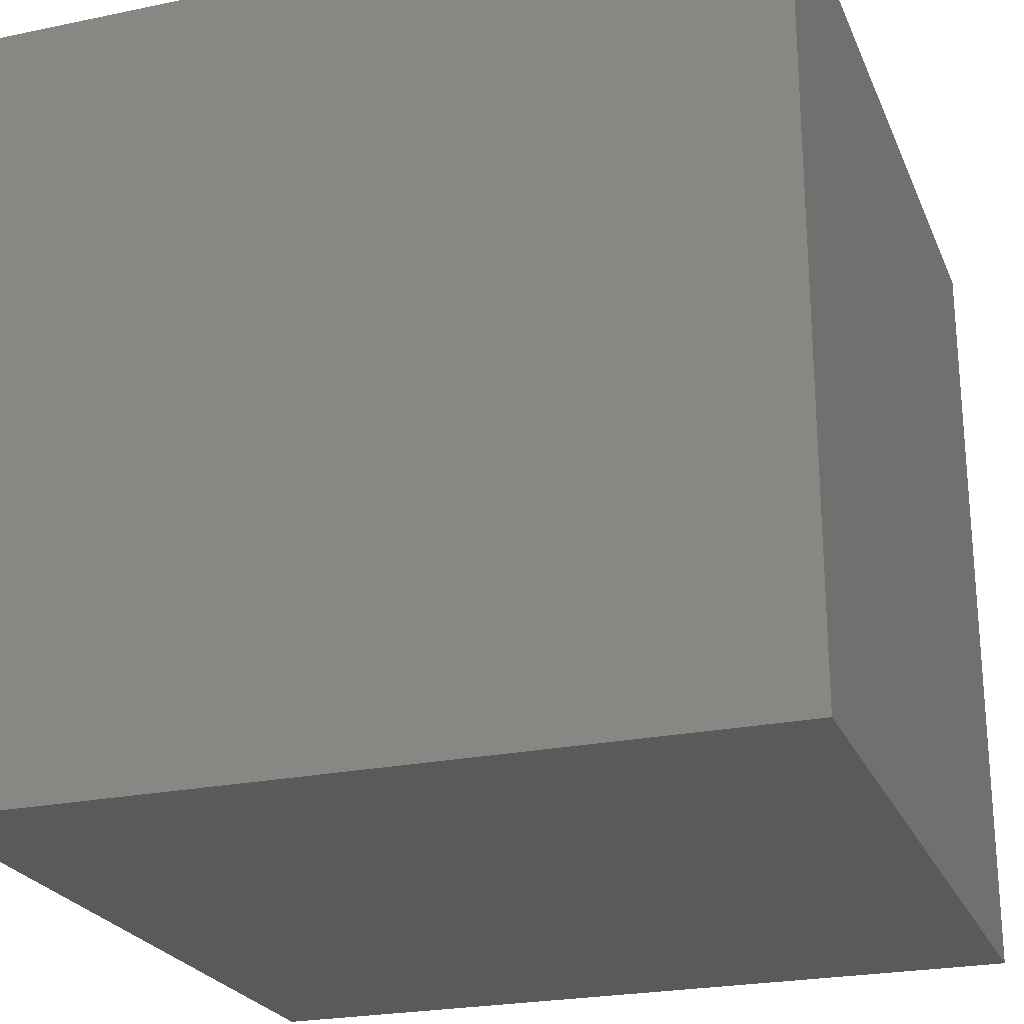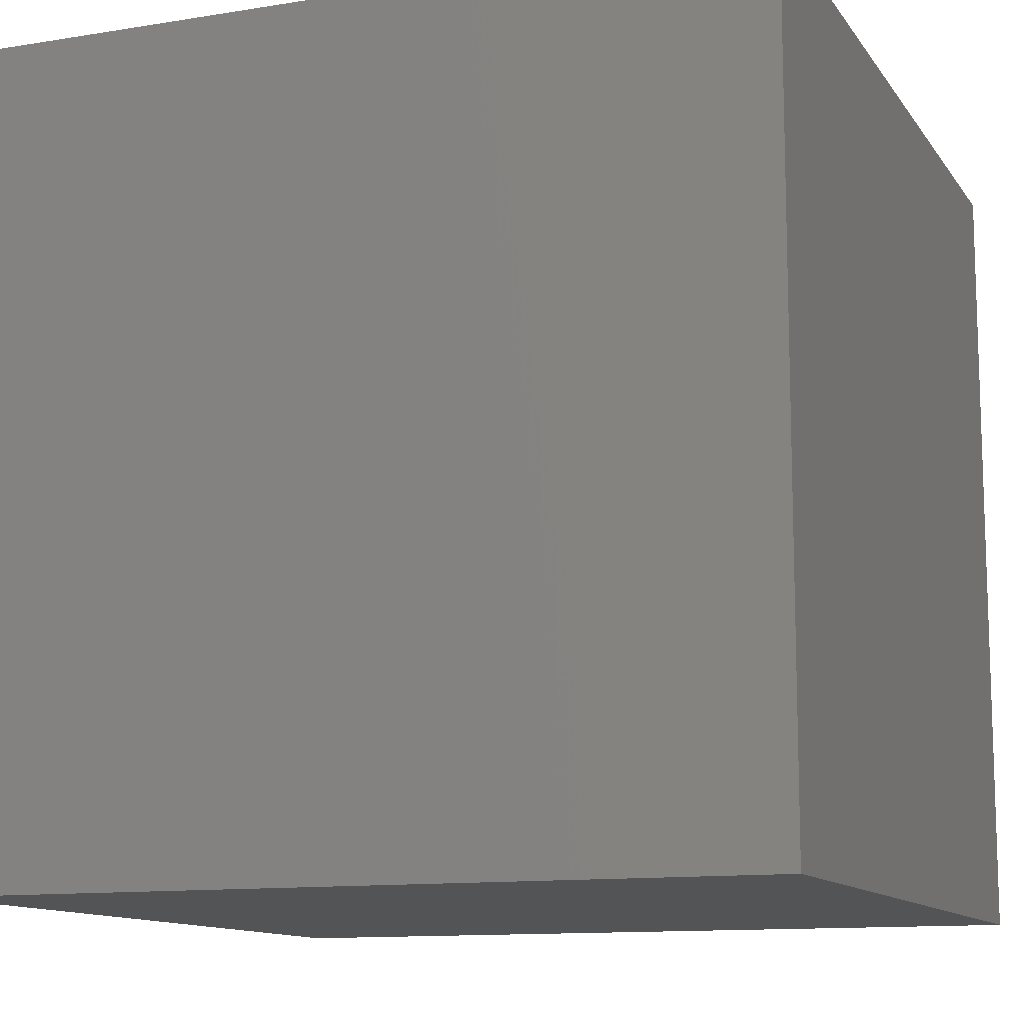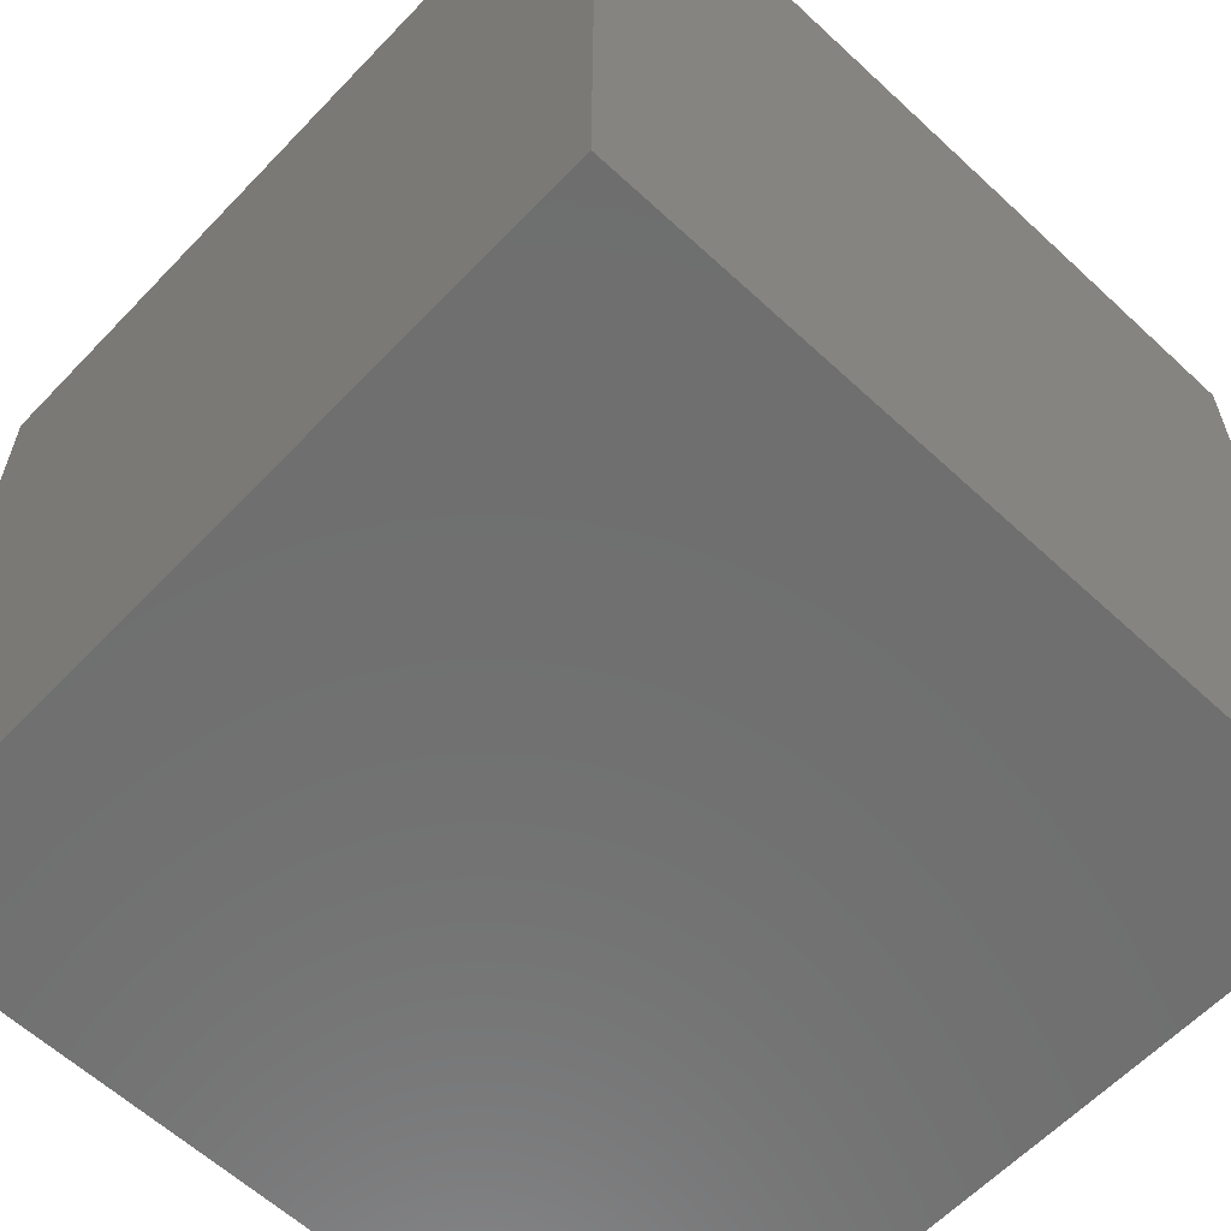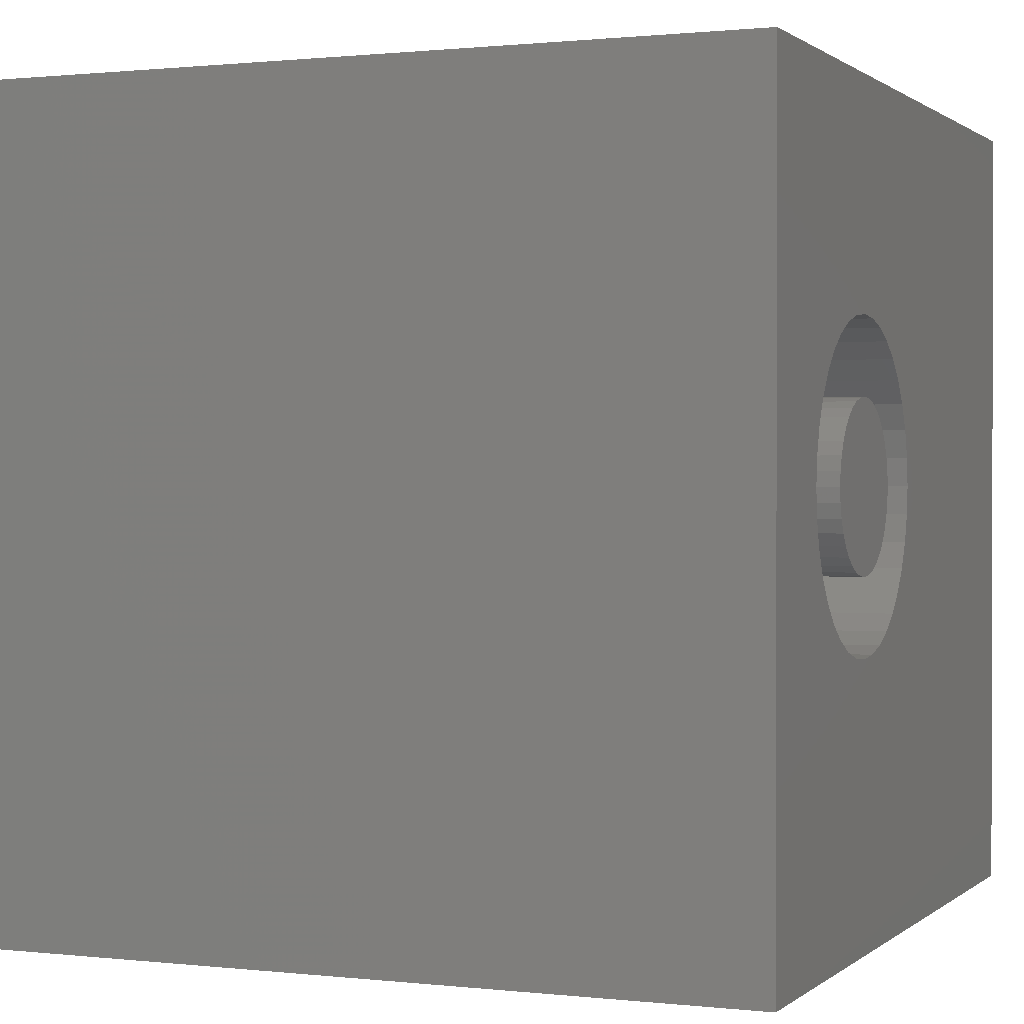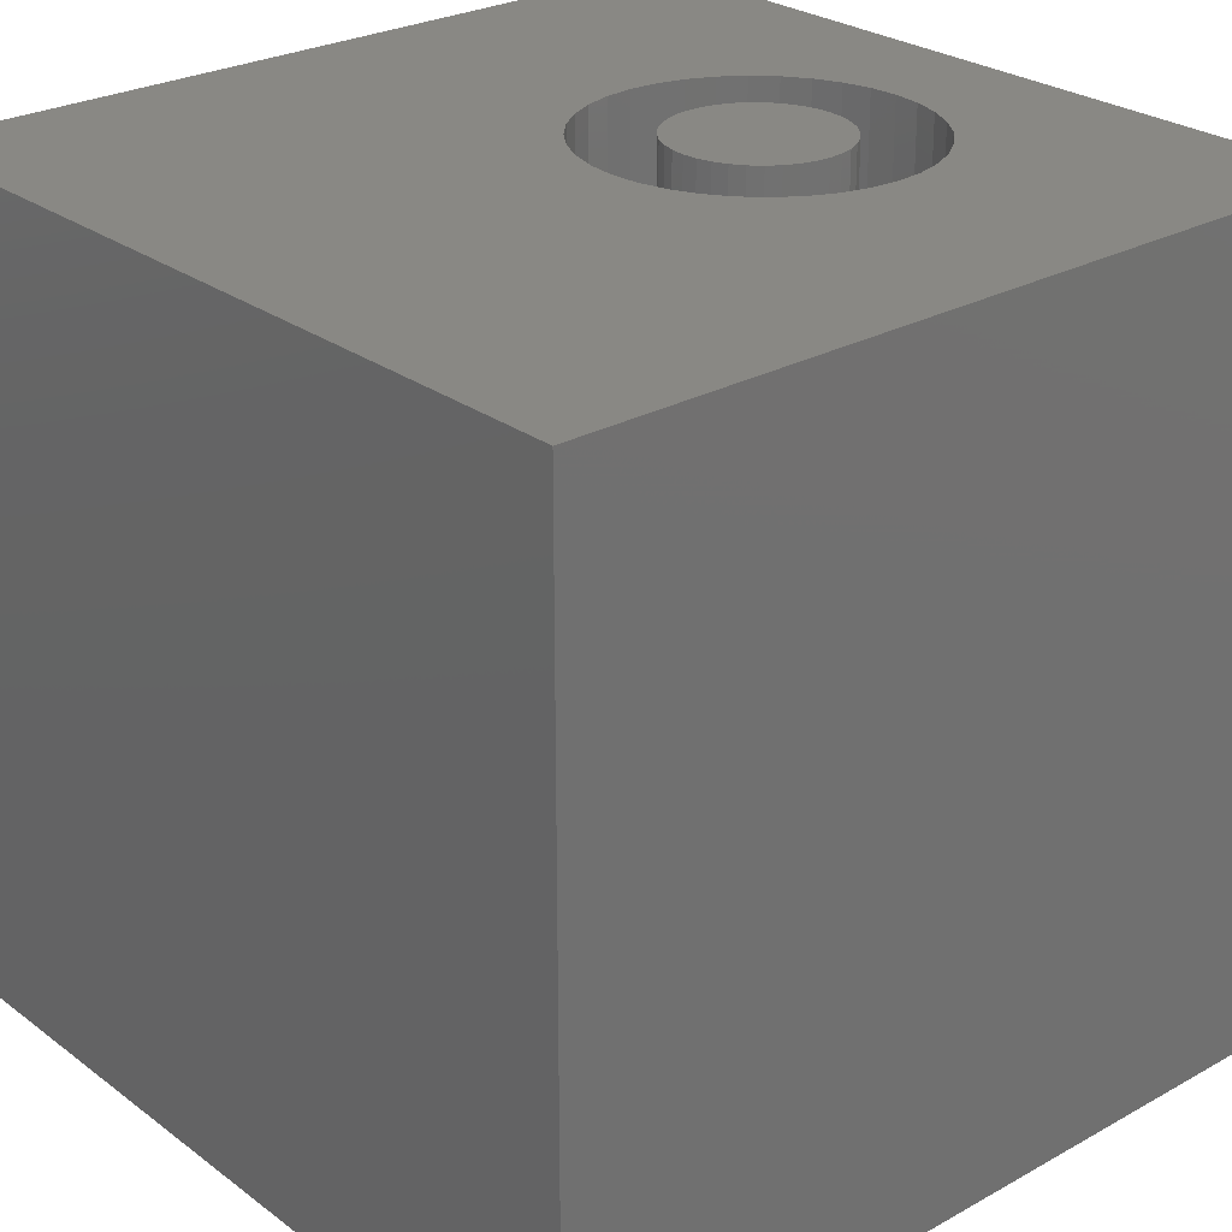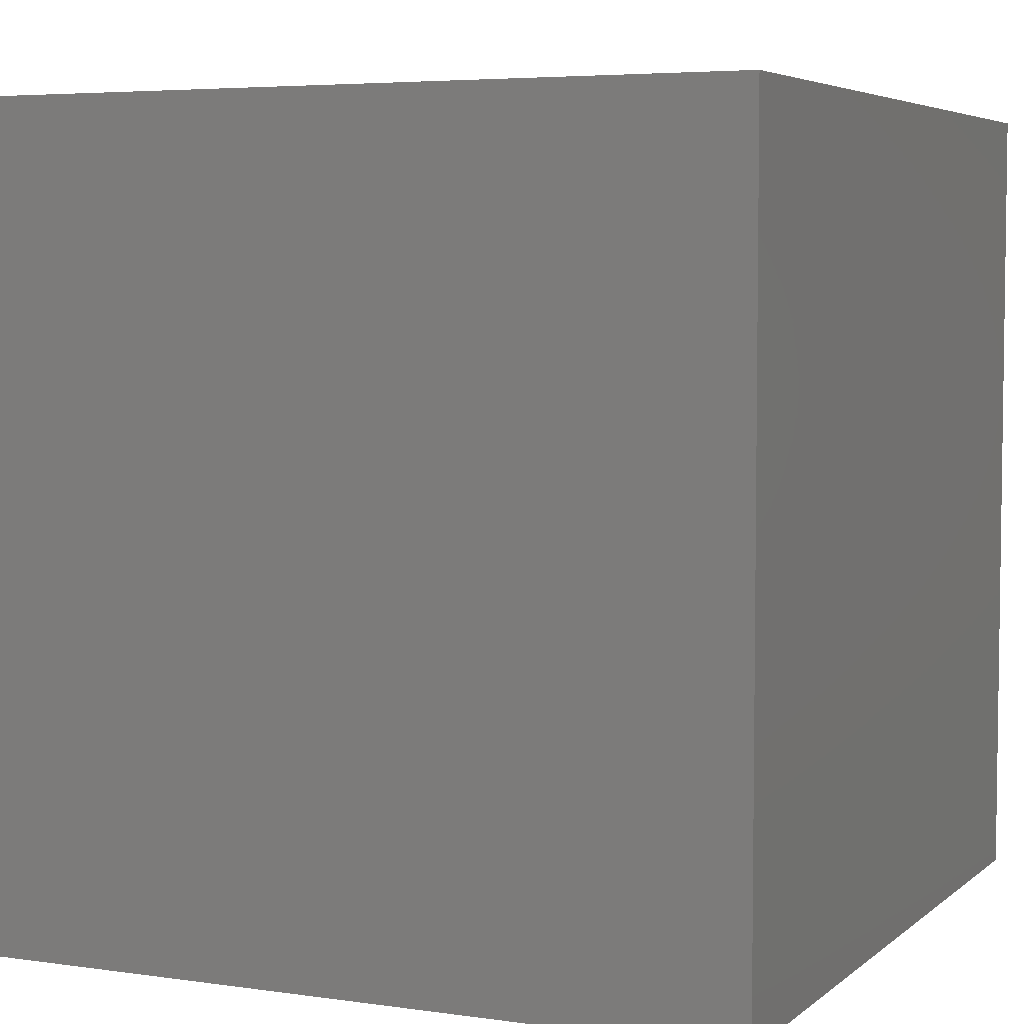
<metadata>
{"format":"stl","ext":"stl","renderer":"f3d","projection":"perspective","resolution":1024,"background":"white","views":[{"elev":-24.0,"azim":19.1,"up":"+Z"},{"elev":-11.9,"azim":111.3,"up":"+Z"},{"elev":-60.9,"azim":136.6,"up":"+Y"},{"elev":0.8,"azim":-67.3,"up":"+Y"},{"elev":26.5,"azim":139.0,"up":"+Z"},{"elev":5.0,"azim":114.6,"up":"+Z"}]}
</metadata>
<code>
# stl→obj: 152 verts, 300 faces
v 0 10 10
v 0 10 0
v 0 0 10
v 0 0 0
v 5.233 4.664 10
v 5.089 4.355 10
v 10 0 10
v 4.893 4.076 10
v 4.653 3.835 10
v 4.373 3.64 10
v 4.065 3.496 10
v 3.736 3.407 10
v 3.396 3.378 10
v 3.057 3.407 10
v 2.419 7.025 10
v 2.728 7.169 10
v 4.065 7.169 10
v 4.373 7.025 10
v 10 10 10
v 4.653 6.829 10
v 2.728 3.496 10
v 2.419 3.64 10
v 2.14 3.835 10
v 1.56 6.001 10
v 1.704 6.309 10
v 3.057 7.257 10
v 3.396 7.287 10
v 3.736 7.257 10
v 4.893 6.588 10
v 5.089 6.309 10
v 5.233 6.001 10
v 1.899 6.588 10
v 2.14 6.829 10
v 5.321 5.672 10
v 5.351 5.332 10
v 5.321 4.993 10
v 1.899 4.076 10
v 1.704 4.355 10
v 1.56 4.664 10
v 1.472 4.993 10
v 1.442 5.332 10
v 1.472 5.672 10
v 10 10 0
v 10 0 0
v 5.321 4.993 4.911
v 5.351 5.332 4.911
v 5.321 5.672 4.911
v 5.233 6.001 4.911
v 5.089 6.309 4.911
v 4.893 6.588 4.911
v 4.653 6.829 4.911
v 4.373 7.025 4.911
v 4.065 7.169 4.911
v 3.736 7.257 4.911
v 3.396 7.287 4.911
v 3.057 7.257 4.911
v 2.728 7.169 4.911
v 2.419 7.025 4.911
v 2.14 6.829 4.911
v 1.899 6.588 4.911
v 1.704 6.309 4.911
v 1.56 6.001 4.911
v 1.472 5.672 4.911
v 1.442 5.332 4.911
v 1.472 4.993 4.911
v 1.56 4.664 4.911
v 1.704 4.355 4.911
v 1.899 4.076 4.911
v 2.14 3.835 4.911
v 2.419 3.64 4.911
v 2.728 3.496 4.911
v 3.057 3.407 4.911
v 3.396 3.378 4.911
v 3.736 3.407 4.911
v 4.065 3.496 4.911
v 4.373 3.64 4.911
v 4.653 3.835 4.911
v 4.893 4.076 4.911
v 5.089 4.355 4.911
v 5.233 4.664 4.911
v 4.402 5.51 4.911
v 4.418 5.332 4.911
v 4.356 5.682 4.911
v 4.281 5.843 4.911
v 4.179 5.989 4.911
v 4.053 6.115 4.911
v 3.907 6.217 4.911
v 3.746 6.292 4.911
v 3.574 6.338 4.911
v 3.396 6.354 4.911
v 3.219 6.338 4.911
v 3.047 6.292 4.911
v 2.885 6.217 4.911
v 2.74 6.115 4.911
v 2.614 5.989 4.911
v 2.512 5.843 4.911
v 2.436 5.682 4.911
v 2.39 5.51 4.911
v 2.375 5.332 4.911
v 2.39 5.155 4.911
v 2.436 4.983 4.911
v 2.512 4.821 4.911
v 2.614 4.676 4.911
v 2.74 4.55 4.911
v 2.885 4.447 4.911
v 3.047 4.372 4.911
v 3.219 4.326 4.911
v 3.396 4.311 4.911
v 3.574 4.326 4.911
v 3.746 4.372 4.911
v 3.907 4.447 4.911
v 4.053 4.55 4.911
v 4.179 4.676 4.911
v 4.281 4.821 4.911
v 4.356 4.983 4.911
v 4.402 5.155 4.911
v 4.418 5.332 10
v 4.402 5.155 10
v 4.356 4.983 10
v 4.281 4.821 10
v 4.179 4.676 10
v 4.053 4.55 10
v 3.907 4.447 10
v 3.746 4.372 10
v 3.574 4.326 10
v 3.396 4.311 10
v 3.219 4.326 10
v 3.047 4.372 10
v 2.885 4.447 10
v 2.74 4.55 10
v 2.614 4.676 10
v 2.512 4.821 10
v 2.436 4.983 10
v 2.39 5.155 10
v 2.375 5.332 10
v 2.39 5.51 10
v 2.436 5.682 10
v 2.512 5.843 10
v 2.614 5.989 10
v 2.74 6.115 10
v 2.885 6.217 10
v 3.047 6.292 10
v 3.219 6.338 10
v 3.396 6.354 10
v 3.574 6.338 10
v 3.746 6.292 10
v 3.907 6.217 10
v 4.053 6.115 10
v 4.179 5.989 10
v 4.281 5.843 10
v 4.356 5.682 10
v 4.402 5.51 10
f 1 2 3
f 3 2 4
f 5 6 7
f 6 8 7
f 7 8 9
f 7 9 10
f 10 11 7
f 7 11 12
f 7 12 3
f 3 12 13
f 3 13 14
f 15 16 1
f 17 18 19
f 19 18 20
f 14 21 3
f 3 21 22
f 3 22 23
f 24 25 1
f 16 26 1
f 1 26 27
f 1 27 19
f 19 27 28
f 19 28 17
f 20 29 19
f 19 29 30
f 19 30 31
f 25 32 1
f 1 32 33
f 1 33 15
f 31 34 19
f 19 34 35
f 19 35 7
f 7 35 36
f 7 36 5
f 23 37 3
f 3 37 38
f 3 38 39
f 39 40 3
f 3 40 41
f 3 41 1
f 1 41 42
f 1 42 24
f 43 19 44
f 44 19 7
f 2 43 4
f 4 43 44
f 19 43 1
f 1 43 2
f 44 7 4
f 4 7 3
f 45 35 46
f 46 35 34
f 46 34 47
f 47 34 31
f 47 31 48
f 48 31 30
f 48 30 49
f 49 30 29
f 49 29 50
f 50 29 20
f 50 20 51
f 51 20 18
f 51 18 52
f 52 18 17
f 52 17 53
f 53 17 28
f 53 28 54
f 54 28 27
f 54 27 55
f 55 27 26
f 55 26 56
f 56 26 16
f 56 16 57
f 57 16 15
f 57 15 58
f 58 15 33
f 58 33 59
f 59 33 32
f 59 32 60
f 60 32 25
f 60 25 61
f 61 25 24
f 61 24 62
f 62 24 42
f 62 42 63
f 63 42 41
f 63 41 64
f 64 41 40
f 64 40 65
f 65 40 39
f 65 39 66
f 66 39 38
f 66 38 67
f 67 38 37
f 67 37 68
f 68 37 23
f 68 23 69
f 69 23 22
f 69 22 70
f 70 22 21
f 70 21 71
f 71 21 14
f 71 14 72
f 72 14 13
f 72 13 73
f 73 13 12
f 73 12 74
f 74 12 11
f 74 11 75
f 75 11 10
f 75 10 76
f 76 10 9
f 76 9 77
f 77 9 8
f 77 8 78
f 78 8 6
f 78 6 79
f 79 6 5
f 79 5 80
f 80 5 36
f 80 36 45
f 45 36 35
f 81 82 47
f 81 47 83
f 83 47 48
f 83 48 84
f 84 48 49
f 84 49 85
f 85 49 50
f 85 50 86
f 86 50 51
f 86 51 87
f 87 51 52
f 87 52 88
f 88 52 53
f 88 53 89
f 89 53 54
f 89 54 90
f 90 54 55
f 90 55 91
f 91 55 56
f 91 56 92
f 92 56 57
f 92 57 93
f 93 57 58
f 93 58 94
f 94 58 59
f 94 59 95
f 95 59 60
f 95 60 96
f 96 60 61
f 96 61 97
f 97 61 62
f 97 62 98
f 98 62 63
f 98 63 99
f 99 63 64
f 99 64 100
f 100 64 65
f 100 65 101
f 101 65 66
f 101 66 102
f 102 66 67
f 102 67 103
f 103 67 68
f 103 68 104
f 104 68 69
f 104 69 105
f 105 69 70
f 105 70 106
f 106 70 71
f 106 71 107
f 107 71 72
f 107 72 108
f 108 72 73
f 108 73 109
f 109 73 74
f 109 74 110
f 110 74 75
f 110 75 111
f 111 75 76
f 111 76 112
f 112 76 77
f 112 77 113
f 113 77 78
f 113 78 114
f 114 78 79
f 114 79 115
f 115 79 80
f 115 80 116
f 116 80 45
f 116 45 82
f 82 45 46
f 82 46 47
f 81 117 82
f 82 117 118
f 82 118 116
f 116 118 119
f 116 119 115
f 115 119 120
f 115 120 114
f 114 120 121
f 114 121 113
f 113 121 122
f 113 122 112
f 112 122 123
f 112 123 111
f 111 123 124
f 111 124 110
f 110 124 125
f 110 125 109
f 109 125 126
f 109 126 108
f 108 126 127
f 108 127 107
f 107 127 128
f 107 128 106
f 106 128 129
f 106 129 105
f 105 129 130
f 105 130 104
f 104 130 131
f 104 131 103
f 103 131 132
f 103 132 102
f 102 132 133
f 102 133 101
f 101 133 134
f 101 134 100
f 100 134 135
f 100 135 99
f 99 135 136
f 99 136 98
f 98 136 137
f 98 137 97
f 97 137 138
f 97 138 96
f 96 138 139
f 96 139 95
f 95 139 140
f 95 140 94
f 94 140 141
f 94 141 93
f 93 141 142
f 93 142 92
f 92 142 143
f 92 143 91
f 91 143 144
f 91 144 90
f 90 144 145
f 90 145 89
f 89 145 146
f 89 146 88
f 88 146 147
f 88 147 87
f 87 147 148
f 87 148 86
f 86 148 149
f 86 149 85
f 85 149 150
f 85 150 84
f 84 150 151
f 84 151 83
f 83 151 152
f 83 152 81
f 81 152 117
f 117 152 134
f 132 131 118
f 152 151 134
f 134 151 150
f 134 150 149
f 149 148 134
f 134 148 147
f 134 147 146
f 143 142 138
f 117 134 118
f 118 134 133
f 118 133 132
f 131 130 118
f 118 130 129
f 118 129 128
f 126 121 120
f 143 138 144
f 144 138 137
f 144 137 136
f 146 145 134
f 134 145 144
f 134 144 135
f 135 144 136
f 126 125 121
f 121 125 124
f 121 124 122
f 122 124 123
f 128 127 118
f 118 127 126
f 118 126 119
f 119 126 120
f 142 141 138
f 138 141 140
f 138 140 139

</code>
